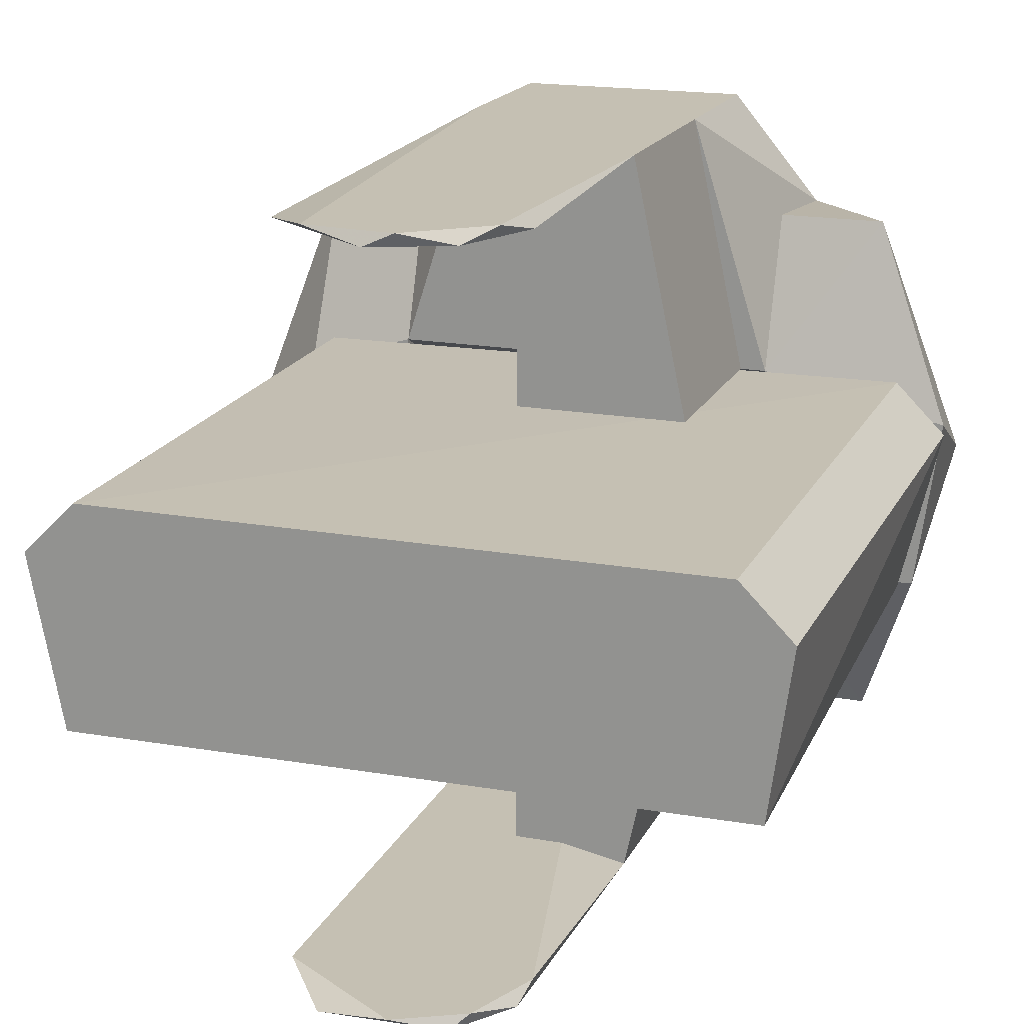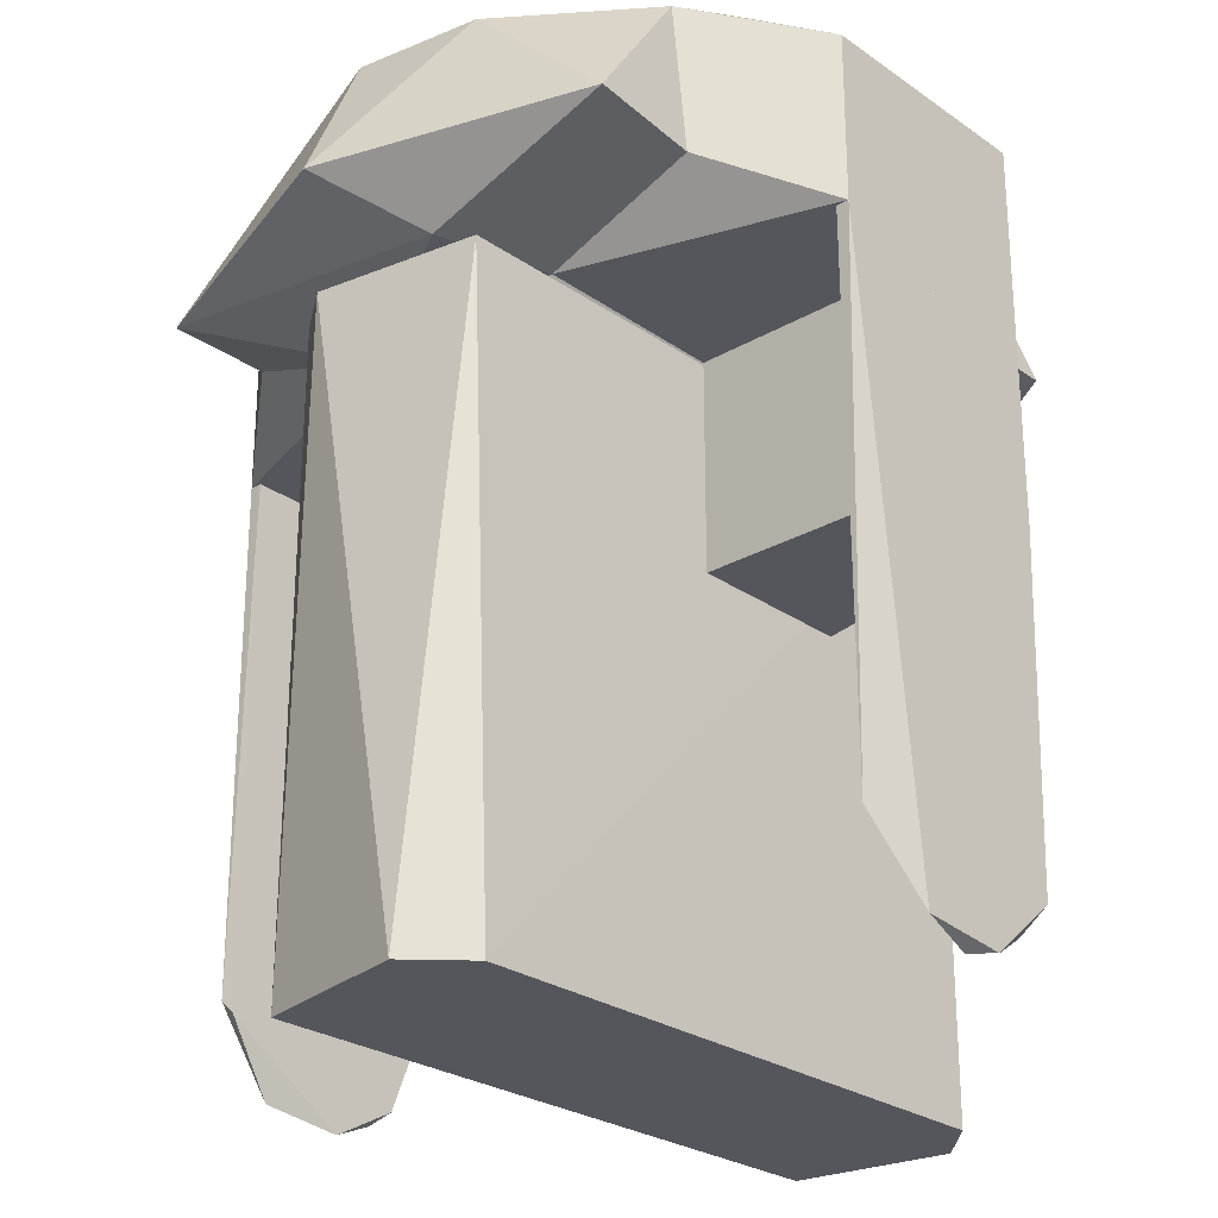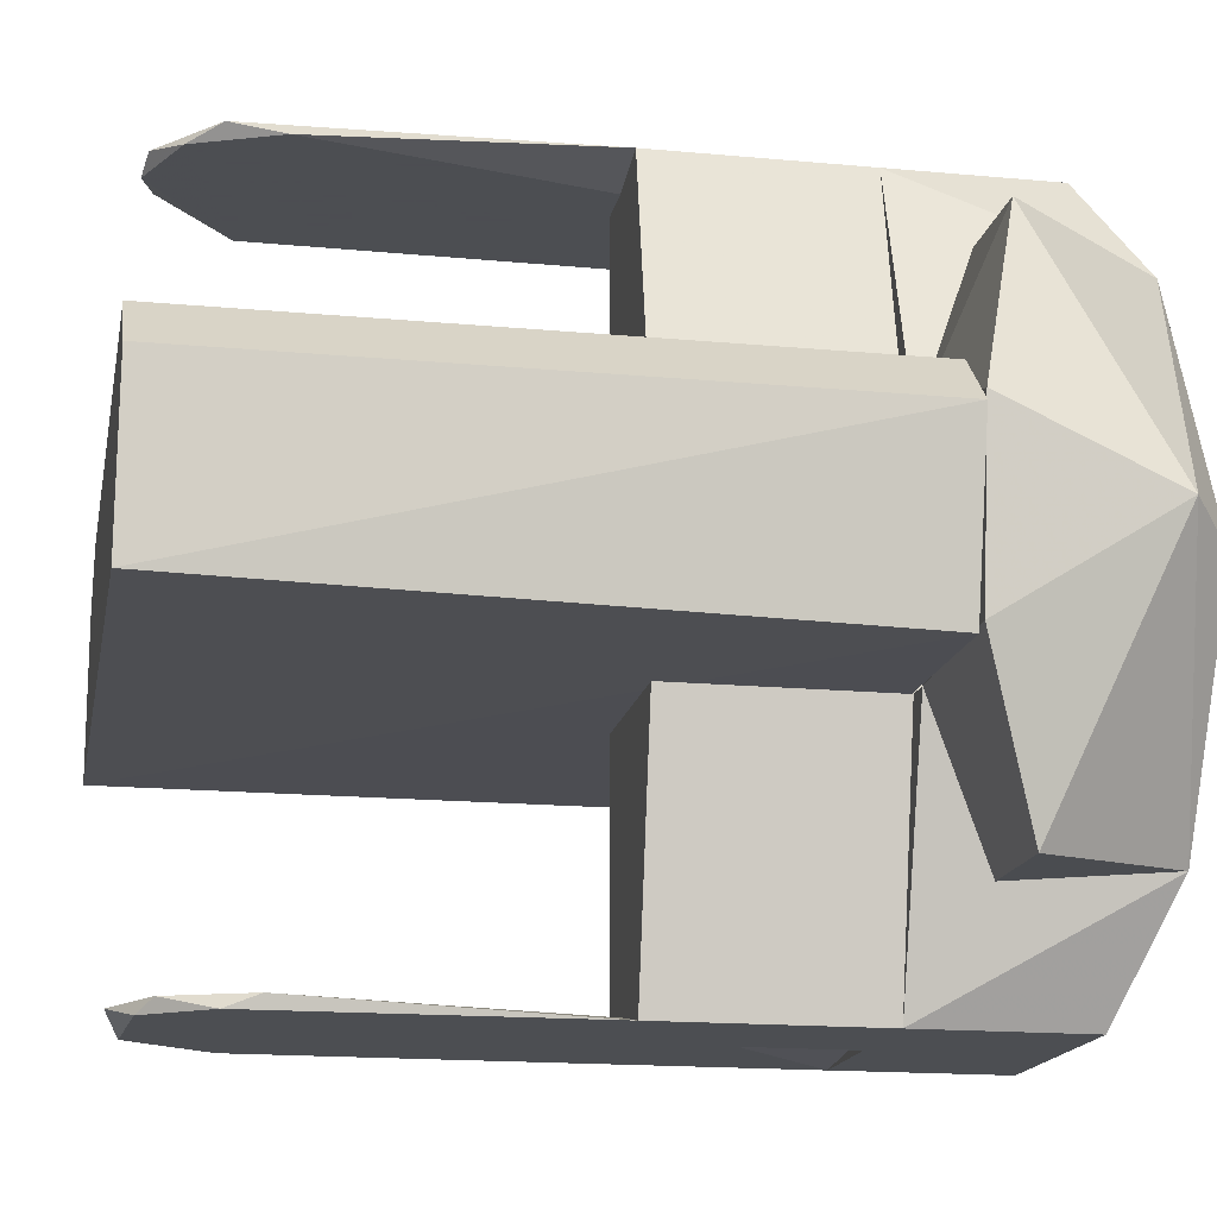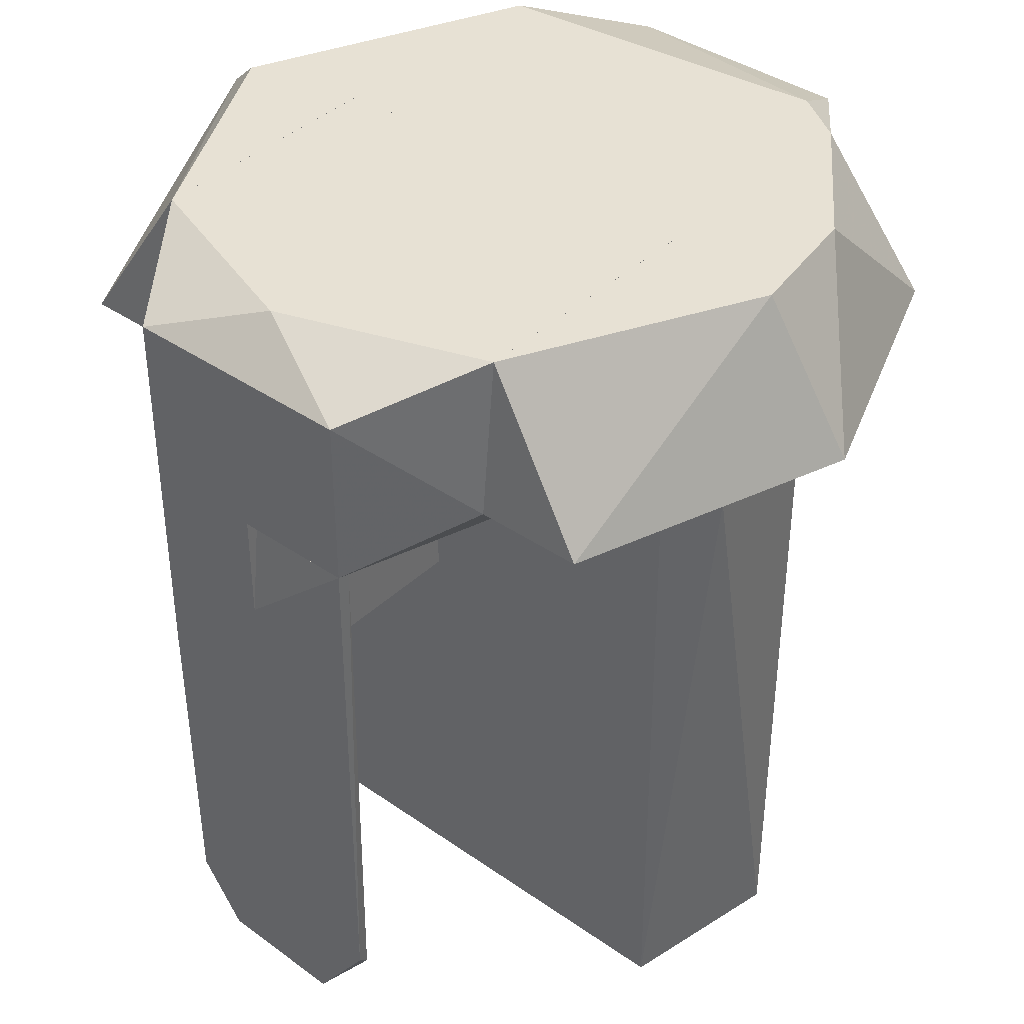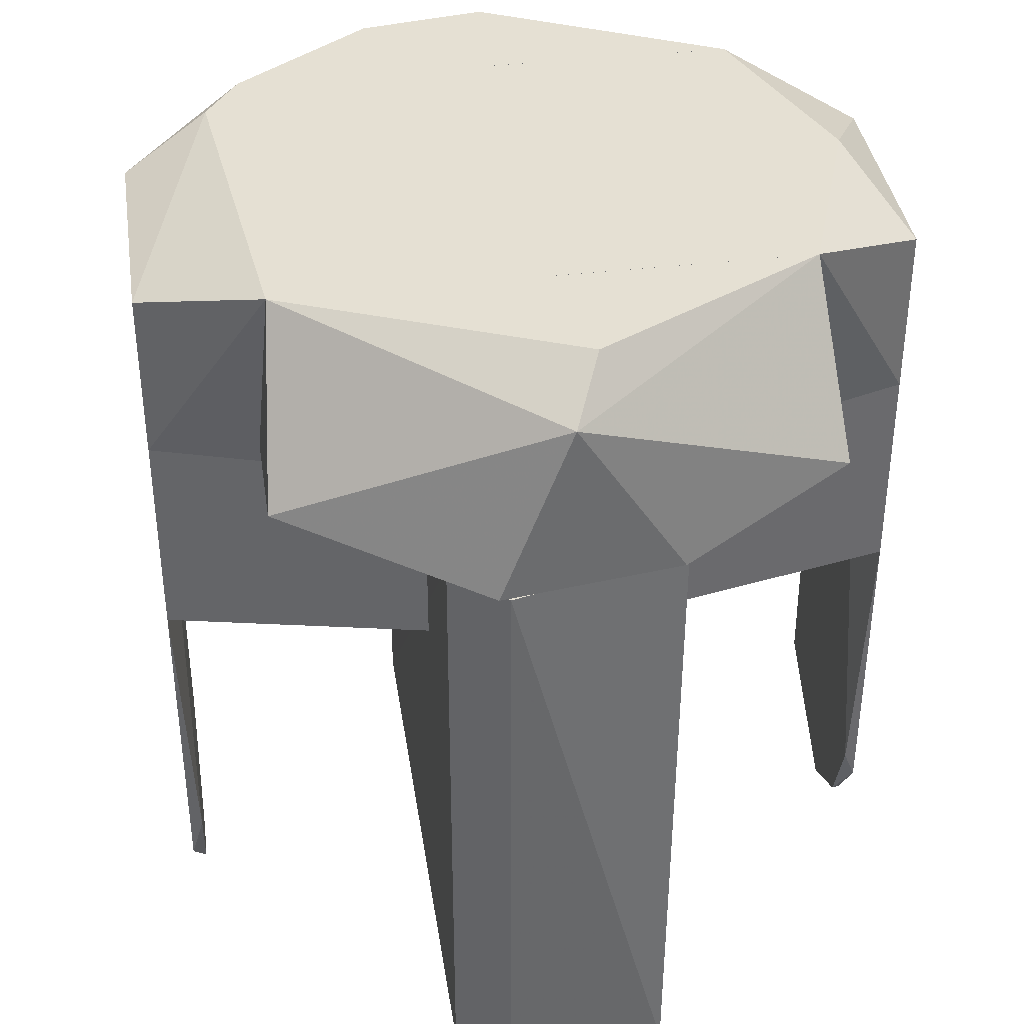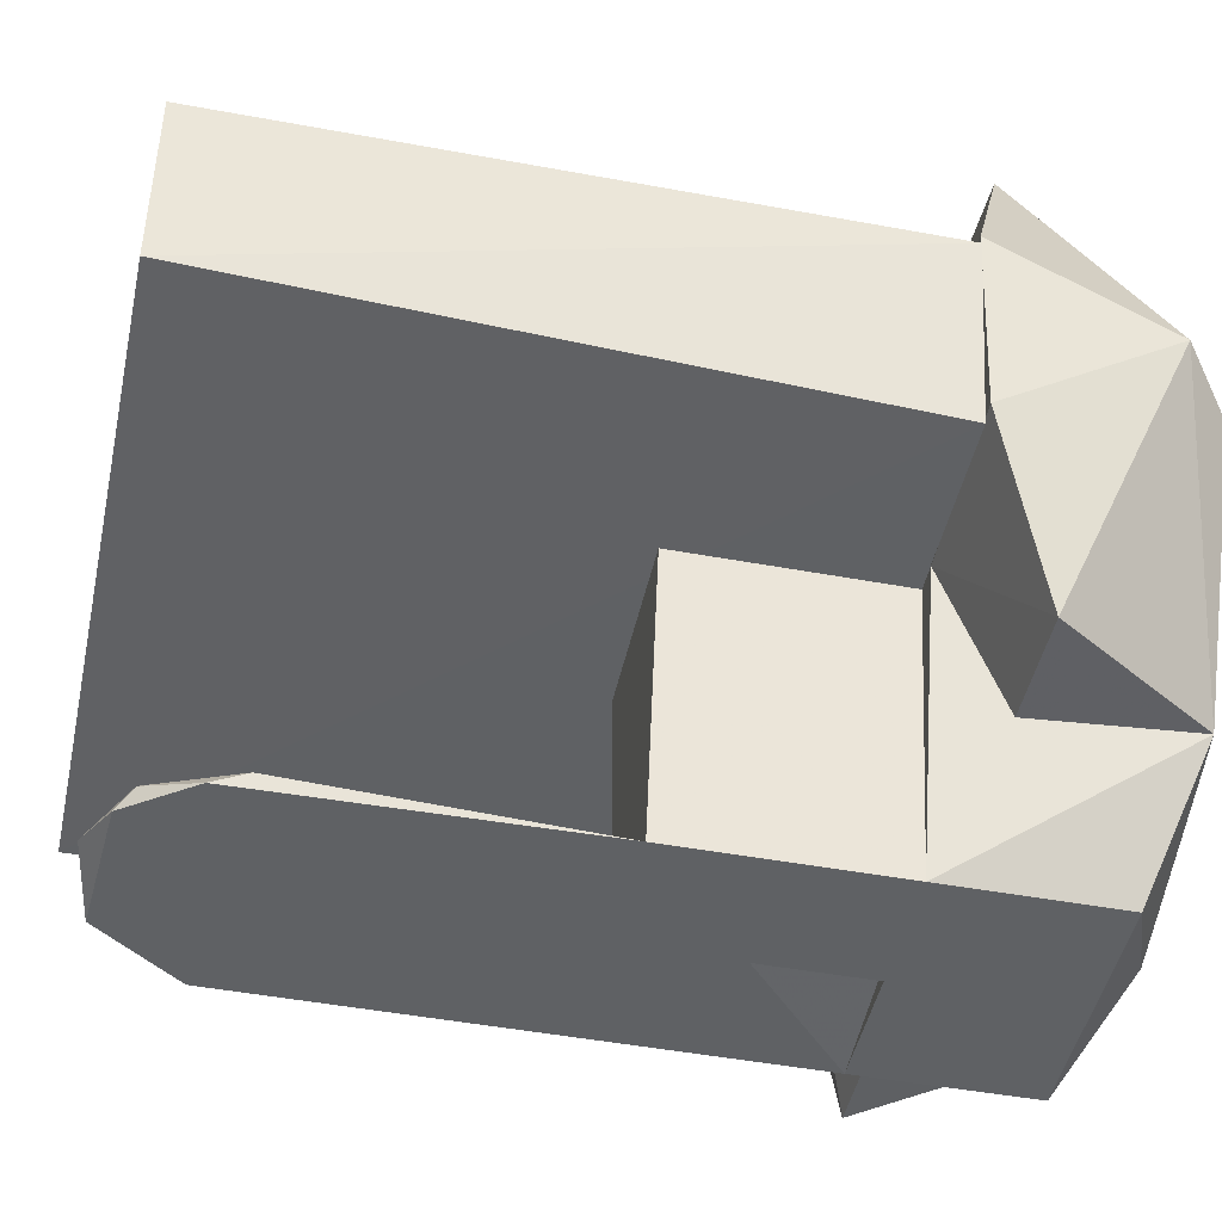
<metadata>
{"format":"obj","ext":"obj","renderer":"f3d","projection":"perspective","resolution":1024,"background":"white","views":[{"elev":18.1,"azim":-160.6,"up":"+Y"},{"elev":-26.3,"azim":132.3,"up":"+Z"},{"elev":-16.5,"azim":-100.8,"up":"+Y"},{"elev":39.4,"azim":40.7,"up":"+Z"},{"elev":38.1,"azim":-98.5,"up":"+Z"},{"elev":-46.2,"azim":-102.0,"up":"+Y"}]}
</metadata>
<code>
v 0.01277 0.0865 -0.02444
v 0.02683 0.0835 -0.007102
v -0.001348 0.0835 -0.02753
v 0.0275 0.0865 0.1179
v -0.0275 0.0865 0.06799
v -0.02466 0.0865 -0.01248
v -0.0275 0.0835 0
v 0.0001325 0.0835 0.1179
v -0.01895 0.0835 -0.01998
v -0.007988 0.0865 -0.0264
v 0.0275 0.0835 0.1179
v 0.0001325 0.0865 0.1179
f 1 2 3
f 1 4 2
f 1 5 4
f 6 5 1
f 7 5 6
f 7 8 5
f 9 3 2
f 9 7 6
f 10 3 9
f 10 9 6
f 10 1 3
f 10 6 1
f 11 7 9
f 11 9 2
f 11 2 4
f 11 4 8
f 11 8 7
f 12 8 4
f 12 4 5
f 12 5 8
v -0.004176 -0.0835 -0.02741
v 0.0275 -0.0835 0.1179
v 0.02653 -0.0835 -0.007669
v 0.0001325 -0.0835 0.1179
v 0.0275 -0.0865 0.1179
v -0.0275 -0.0865 0.06799
v 0.01351 -0.0865 -0.02396
v -0.02653 -0.0865 -0.007635
v -0.0275 -0.0835 0
v -0.01999 -0.0835 -0.01891
v -0.01616 -0.0865 -0.02232
v 0.02717 -0.0865 -0.004648
f 13 14 15
f 16 14 13
f 16 17 14
f 16 18 17
f 19 17 18
f 19 13 15
f 20 19 18
f 21 20 18
f 21 18 16
f 21 16 13
f 22 20 21
f 22 21 13
f 23 20 22
f 23 22 13
f 23 13 19
f 23 19 20
f 24 17 19
f 24 19 15
f 24 15 14
f 24 14 17
v -0.04048 -0.02601 0.1179
v 0.0001325 -0.0865 0.1179
v 0.0001325 -0.02601 0.1179
v -0.04048 -0.02601 0.06799
v -0.0275 -0.0865 0.06799
v 0.0001325 -0.02601 0.06799
v 0.0001325 -0.0865 0.06799
v -0.0275 -0.0865 0.1179
f 25 26 27
f 28 29 25
f 28 25 27
f 30 29 28
f 30 28 27
f 30 27 26
f 31 26 29
f 31 29 30
f 31 30 26
f 32 25 29
f 32 29 26
f 32 26 25
v 0.0001325 0.02601 0.1179
v -0.04048 0.02601 0.1179
v -0.04048 0.02601 0.06799
v 0.0001325 0.0865 0.1179
v 0.0001325 0.02601 0.06799
v -0.0275 0.0865 0.06799
v 0.0001325 0.0865 0.06799
v -0.0275 0.0865 0.1179
f 33 34 35
f 34 33 36
f 37 36 33
f 37 33 35
f 38 37 35
f 38 35 34
f 39 36 37
f 39 37 38
f 39 38 36
f 40 34 36
f 40 36 38
f 40 38 34
v 0.04684 0.05859 0.1678
v 0.0468 -0.02601 0.1179
v 0.0468 -0.05855 0.1678
v 0.04684 0.06219 0.1305
v 0.07151 0.06219 0.1335
v 0.07501 -0.002837 0.1678
v 0.07151 -0.06219 0.1305
v 0.09355 0.002415 0.1305
v 0.0468 -0.06219 0.1305
v 0.07324 0.01846 0.1179
v 0.04684 0.02601 0.1179
v 0.07041 0.02638 0.1678
f 41 42 43
f 44 42 41
f 45 44 41
f 46 43 47
f 46 47 48
f 46 41 43
f 49 43 42
f 49 42 47
f 49 47 43
f 50 44 45
f 50 45 48
f 50 48 47
f 50 47 42
f 51 42 44
f 51 44 50
f 51 50 42
f 52 45 41
f 52 41 46
f 52 48 45
f 52 46 48
v -0.07151 0.06219 0.1305
v -0.08756 0.000178 0.1572
v -0.04658 0.05865 0.1678
v -0.0465 -0.02601 0.1179
v -0.0465 -0.05886 0.1678
v -0.07151 -0.06219 0.1305
v -0.08502 -0.0244 0.1179
v -0.04658 0.06219 0.1305
v -0.0465 -0.06219 0.1305
v -0.09077 0.01641 0.1179
v -0.04658 0.02601 0.1179
v -0.0748 -0.006399 0.1678
f 53 54 55
f 56 55 57
f 58 59 56
f 58 54 59
f 58 57 54
f 60 53 55
f 60 55 56
f 61 56 57
f 61 57 58
f 61 58 56
f 62 56 59
f 62 59 54
f 62 54 53
f 63 53 60
f 63 62 53
f 63 60 56
f 63 56 62
f 64 57 55
f 64 55 54
f 64 54 57
v -0.0465 -0 0.1678
v -0 -0.075 0.1678
v 0.0468 -0 0.1678
v 0.0468 -0.02601 0.1179
v 0.0275 -0.0865 0.1179
v -0.0275 -0.0865 0.1179
v -0.0465 -0.02601 0.1179
v -0.0465 -0.05886 0.1678
v 0.0468 -0.05855 0.1678
v 0.0275 -0.0865 0.1572
v -0.0275 -0.0865 0.1572
v 0.0468 -0.06219 0.1305
f 65 66 67
f 68 69 70
f 68 65 67
f 71 65 68
f 71 68 70
f 72 65 71
f 72 71 70
f 72 66 65
f 73 68 67
f 73 67 66
f 74 73 66
f 74 70 69
f 75 70 74
f 75 74 66
f 75 66 72
f 75 72 70
f 76 73 74
f 76 74 69
f 76 69 68
f 76 68 73
v 0.04684 0.02601 0.1179
v 0.04684 -0 0.1678
v -0.04658 0.02601 0.1179
v 0.0275 0.0865 0.1179
v -0.04658 -0 0.1678
v 0.03429 0.06687 0.1678
v -0.0275 0.0865 0.1179
v -0.0275 0.0865 0.1572
v -0.04658 0.05865 0.1678
v 0.0275 0.0865 0.1572
v 0.04684 0.06219 0.1305
v 0.04684 0.05859 0.1678
f 77 78 79
f 80 77 79
f 81 78 82
f 81 79 78
f 83 80 79
f 83 84 80
f 85 84 83
f 85 83 79
f 85 79 81
f 85 82 84
f 85 81 82
f 86 80 84
f 86 84 82
f 87 80 86
f 87 77 80
f 87 78 77
f 88 82 78
f 88 78 87
f 88 86 82
f 88 87 86
v -0.09102 0.01403 0.1179
v 0.06578 -0.02538 0.1179
v 0.06733 0.02475 0.1179
v -0.07902 0.02601 -0.03177
v 0.07405 0.01401 -0.03177
v -0.08585 -0.02393 -0.03177
v 0.06639 -0.02525 -0.03177
v -0.0814 -0.02579 0.1179
v -0.07902 0.02601 0.1179
v 0.06205 0.02601 -0.03177
v -0.09102 0.01401 -0.03177
v 0.07405 -0.01401 0.1179
f 89 90 91
f 92 93 94
f 95 94 93
f 96 94 95
f 96 95 90
f 96 90 89
f 96 89 94
f 97 89 91
f 97 92 89
f 98 92 97
f 98 97 91
f 98 91 93
f 98 93 92
f 99 94 89
f 99 89 92
f 99 92 94
f 100 90 95
f 100 95 93
f 100 93 91
f 100 91 90

</code>
